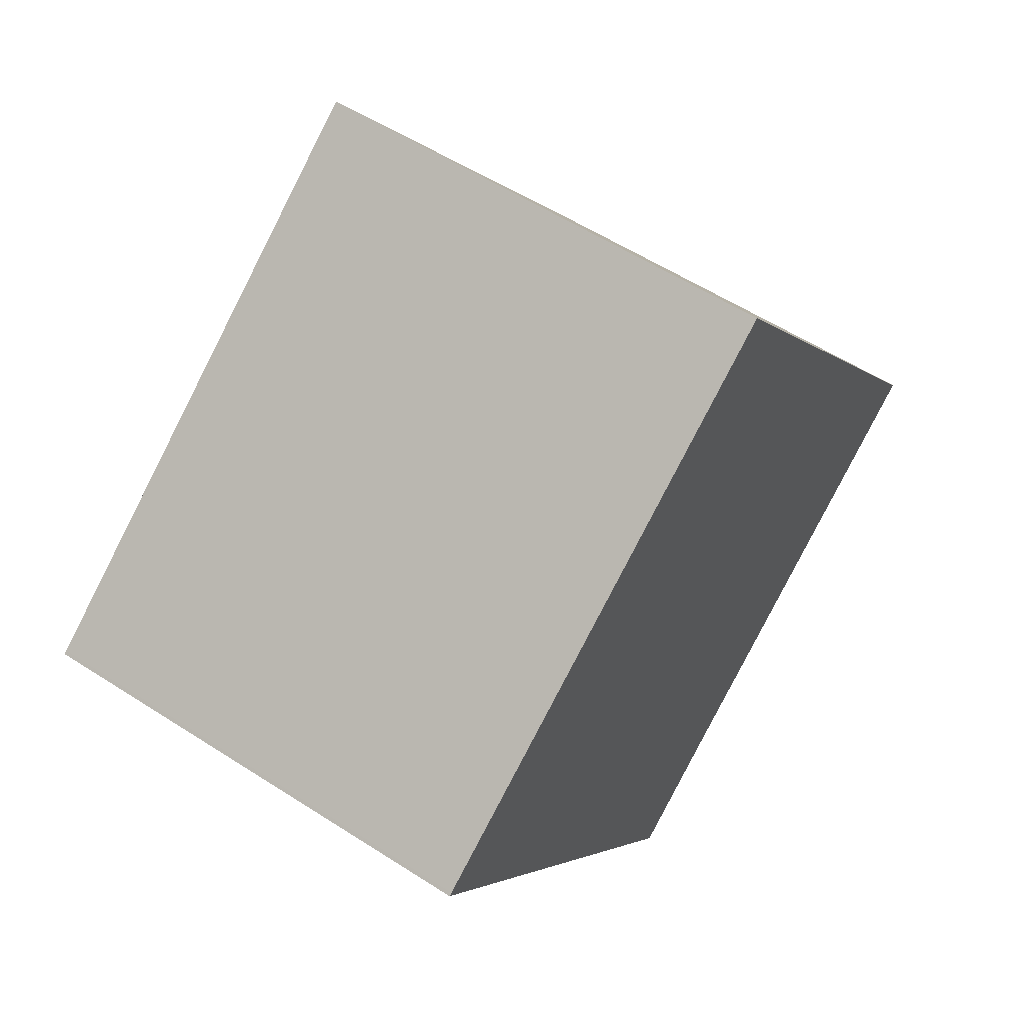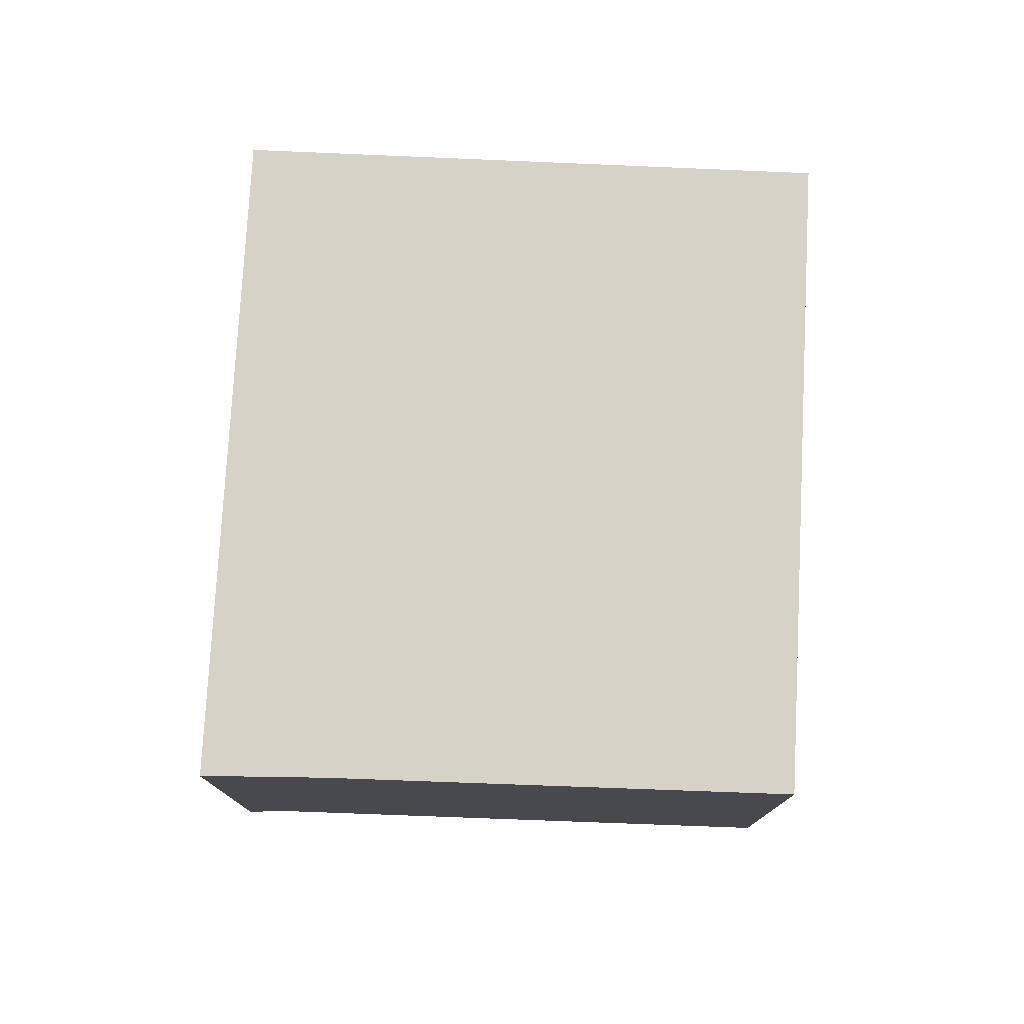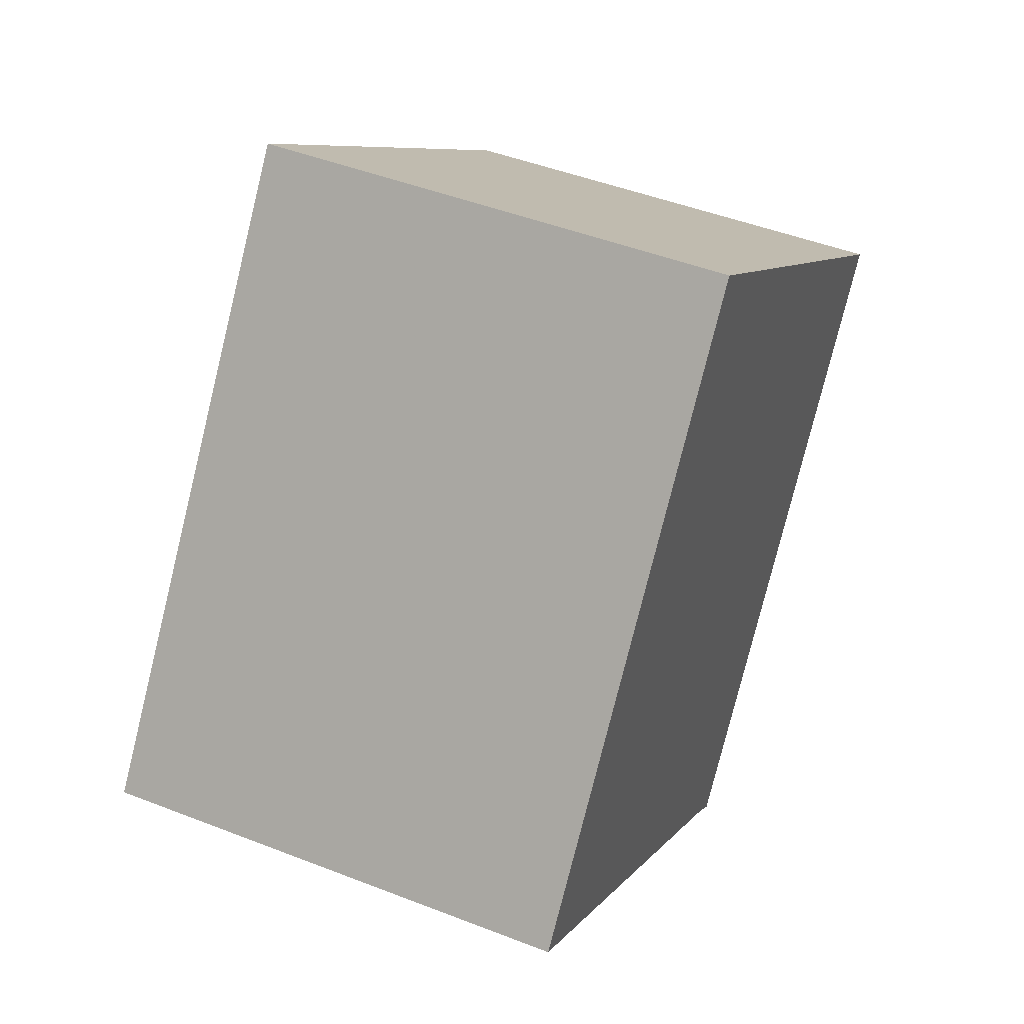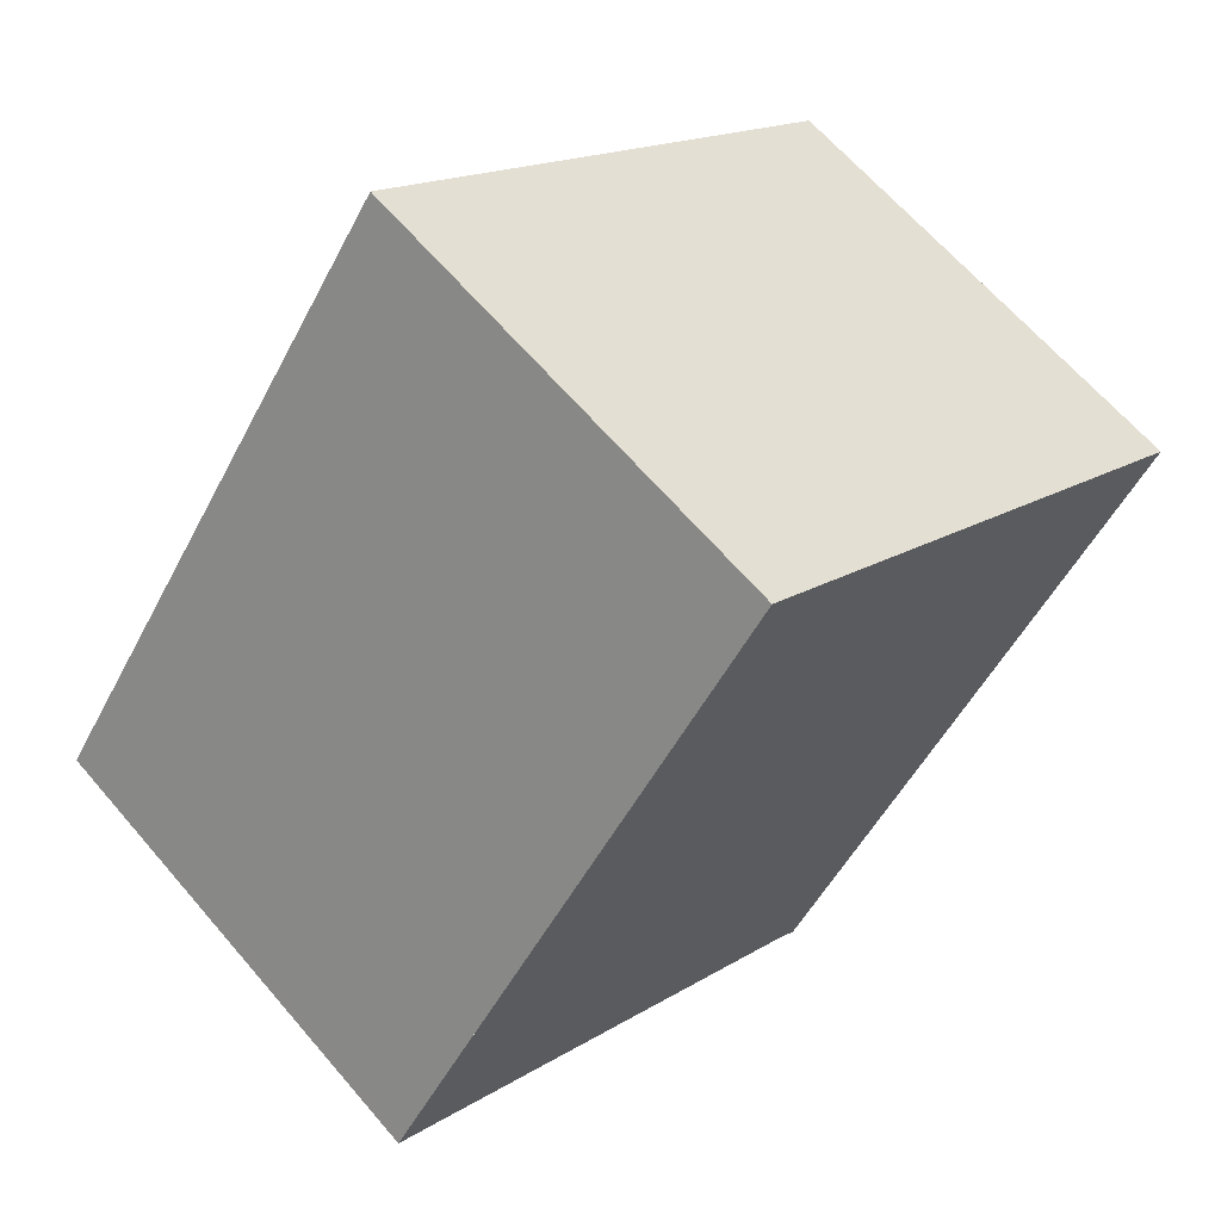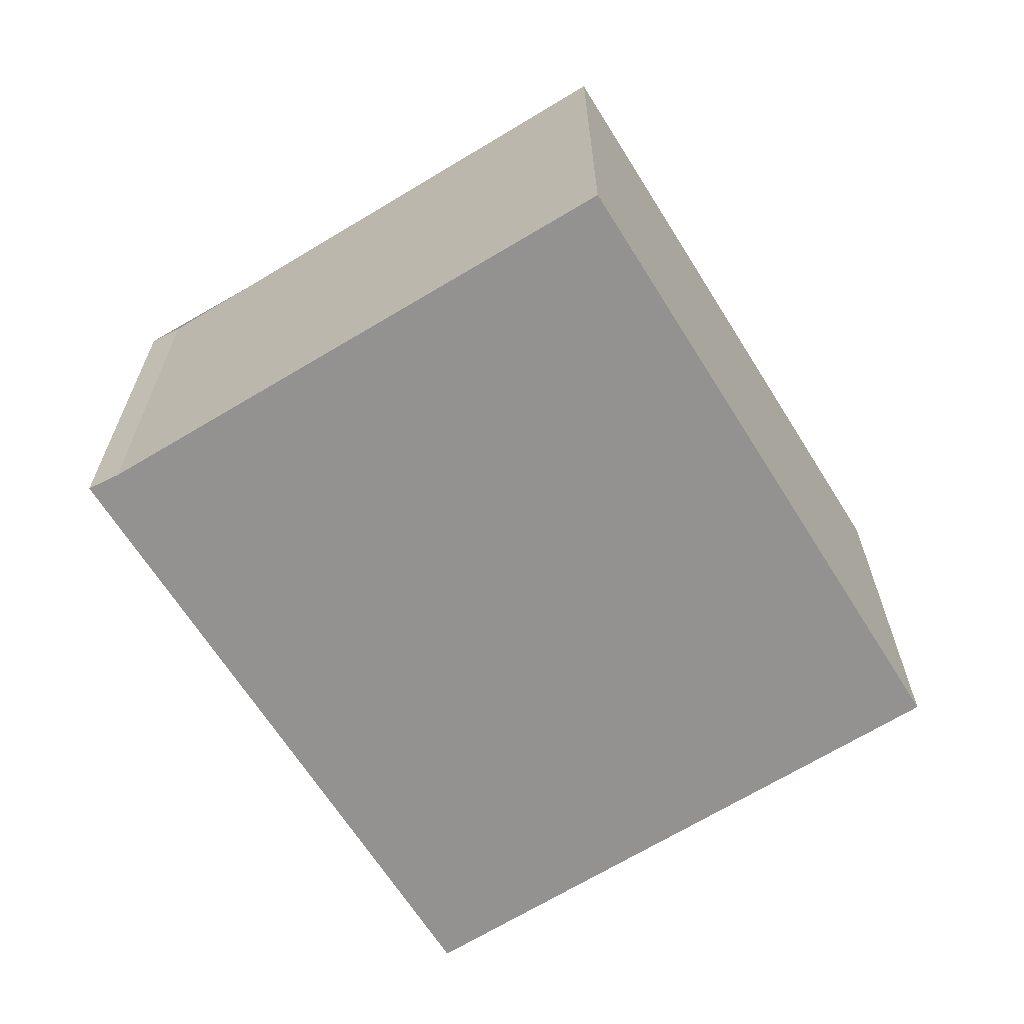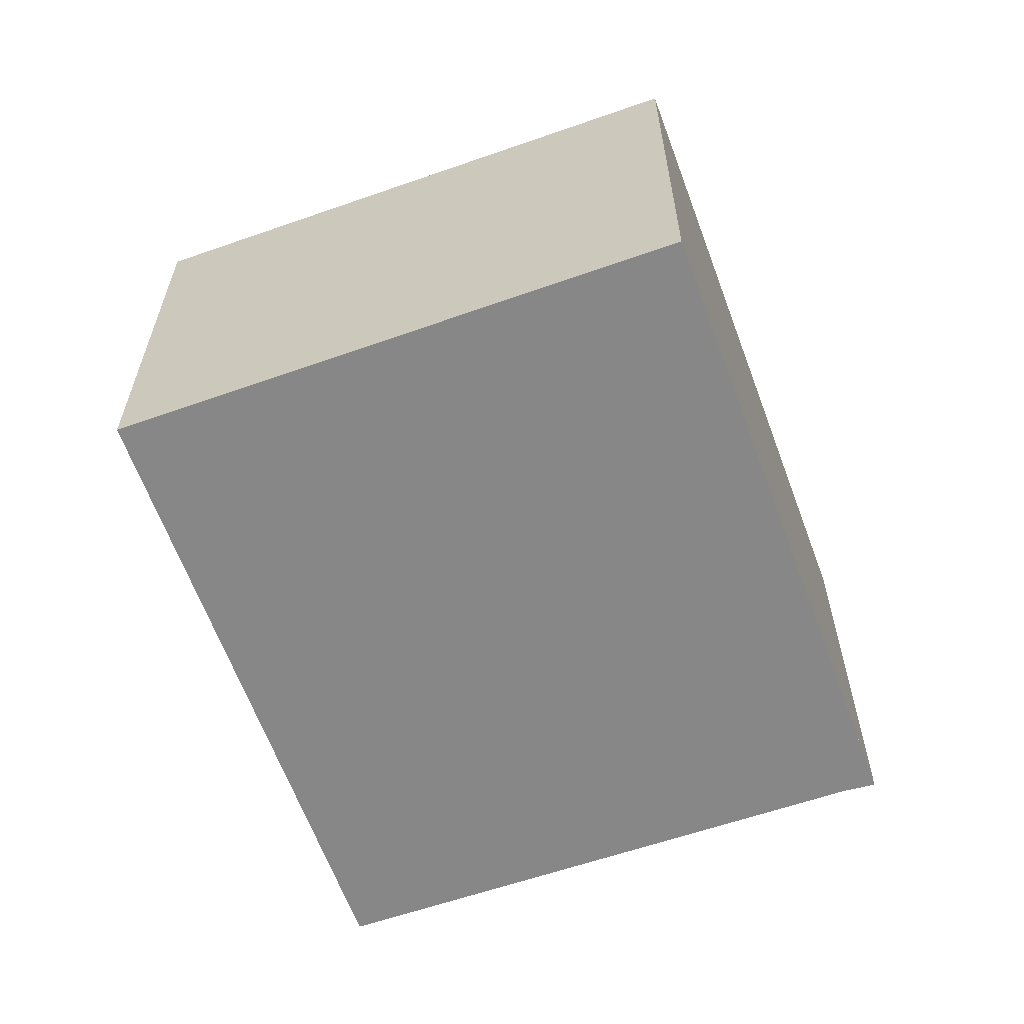
<metadata>
{"format":"obj","ext":"obj","renderer":"f3d","projection":"perspective","resolution":1024,"background":"white","views":[{"elev":56.4,"azim":-55.9,"up":"+Y"},{"elev":77.9,"azim":38.9,"up":"+Z"},{"elev":46.6,"azim":114.0,"up":"+Y"},{"elev":64.9,"azim":139.4,"up":"+Y"},{"elev":-66.4,"azim":68.0,"up":"+Z"},{"elev":-62.4,"azim":-124.1,"up":"+Z"}]}
</metadata>
<code>
v -630.7 -1376 2.564
v -628 -1374 2.595
v -625.8 -1377 2.591
v -628.4 -1379 2.561
v -628.5 -1379 2.56
v -628 -1374 2.594
v -625.8 -1377 2.591
v -628 -1374 2.594
v -628 -1374 2.595
v -630.7 -1376 2.564
v -630.7 -1376 2.564
v -630.7 -1376 2.564
v -628.5 -1379 2.56
v -628.5 -1379 2.56
v -628.6 -1379 2.56
v -625.9 -1377 2.591
v -625.9 -1377 2.591
v -630.7 -1376 2.564
v -630.7 -1376 2.564
v -630.7 -1376 -4.441e-16
v -630.7 -1376 0
v -628 -1374 2.595
v -628 -1374 2.595
v -628 -1374 4.441e-16
v -628 -1374 0
v -625.8 -1377 2.591
v -625.8 -1377 2.591
v -625.8 -1377 0
v -625.8 -1377 0
v -628.5 -1379 2.56
v -628.4 -1379 2.561
v -628.4 -1379 0
v -628.5 -1379 -4.441e-16
v -628.6 -1379 2.56
v -628.5 -1379 2.56
v -628.5 -1379 0
v -628.6 -1379 0
v -628 -1374 2.595
v -628 -1374 2.594
v -628 -1374 0
v -628 -1374 4.441e-16
v -628.4 -1379 2.561
v -625.8 -1377 2.591
v -625.8 -1377 0
v -628.4 -1379 0
v -625.9 -1377 2.591
v -628 -1374 2.595
v -628 -1374 0
v -625.9 -1377 4.441e-16
v -630.7 -1376 2.564
v -630.7 -1376 2.564
v -630.7 -1376 0
v -630.7 -1376 -4.441e-16
v -628 -1374 2.594
v -630.7 -1376 2.564
v -630.7 -1376 0
v -628 -1374 0
v -628.5 -1379 2.56
v -628.5 -1379 2.56
v -628.5 -1379 -4.441e-16
v -628.5 -1379 0
v -630.7 -1376 2.564
v -628.6 -1379 2.56
v -628.6 -1379 0
v -630.7 -1376 0
v -625.8 -1377 2.591
v -625.9 -1377 2.591
v -625.9 -1377 4.441e-16
v -625.8 -1377 0
v -630.7 -1376 0
v -628 -1374 0
v -625.8 -1377 0
v -628.4 -1379 0
v -628.5 -1379 0
f 14 11 8 16
f 16 8 9 17
f 8 6 2 9
f 12 6 8 11
f 11 10 1 12
f 15 10 11 14
f 14 13 5 15
f 16 7 4 13 14
f 17 3 7 16
f 19 20 21 18
f 23 24 25 22
f 27 28 29 26
f 31 32 33 30
f 35 36 37 34
f 39 40 41 38
f 43 44 45 42
f 47 48 49 46
f 51 52 53 50
f 55 56 57 54
f 59 60 61 58
f 63 64 65 62
f 67 68 69 66
f 71 72 73 74 70

</code>
